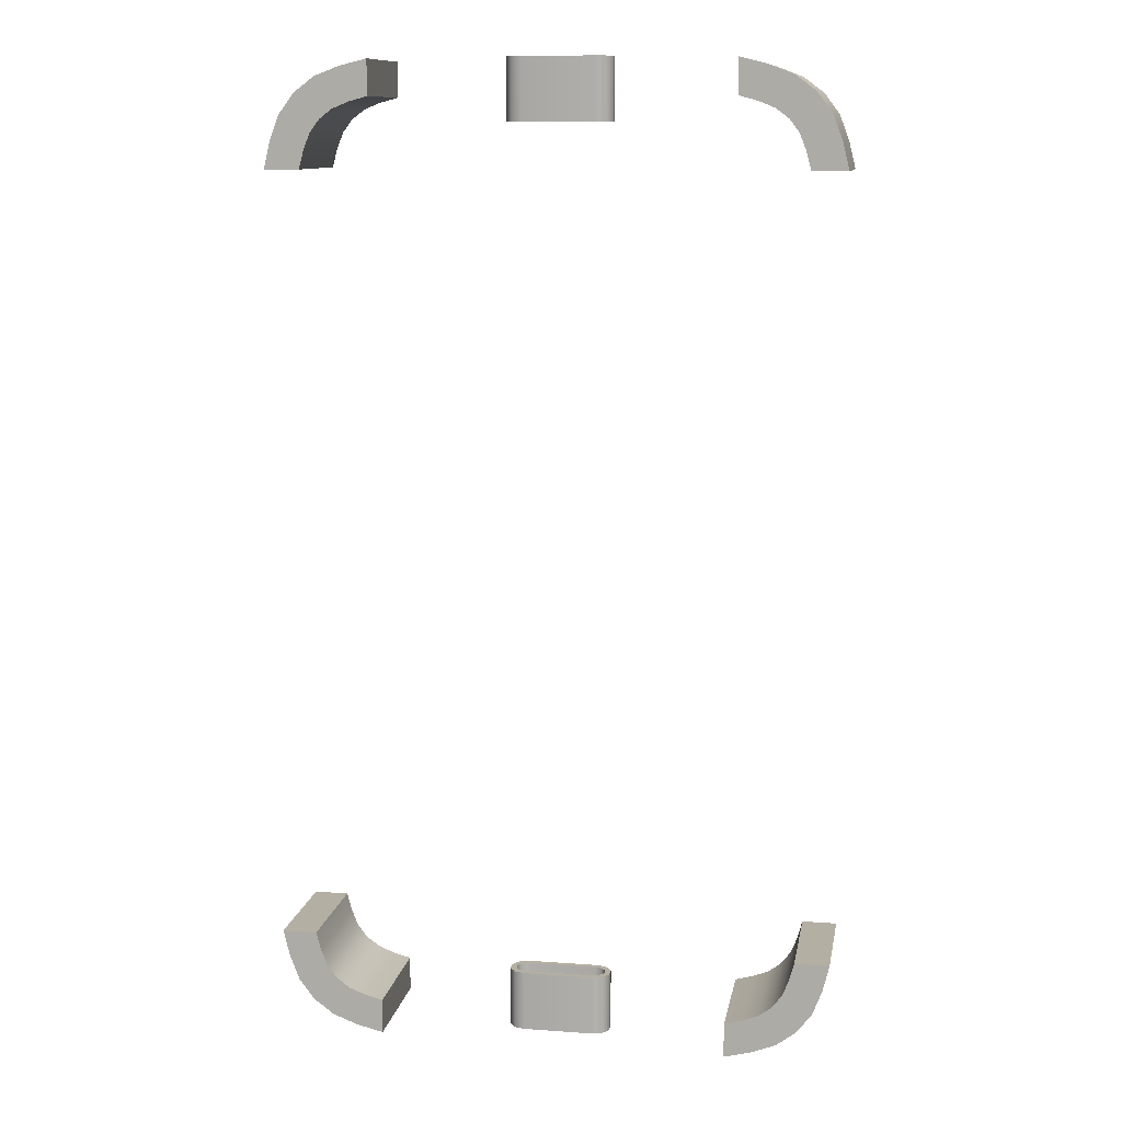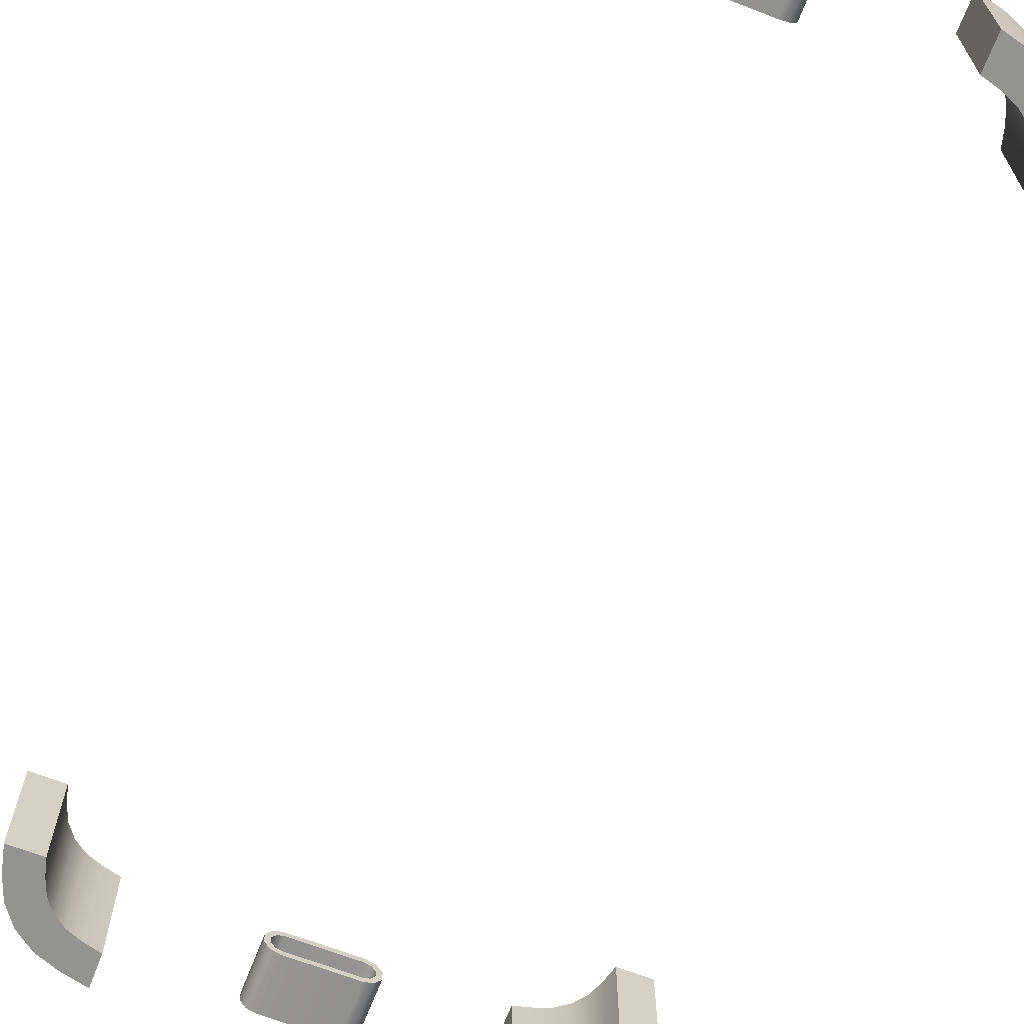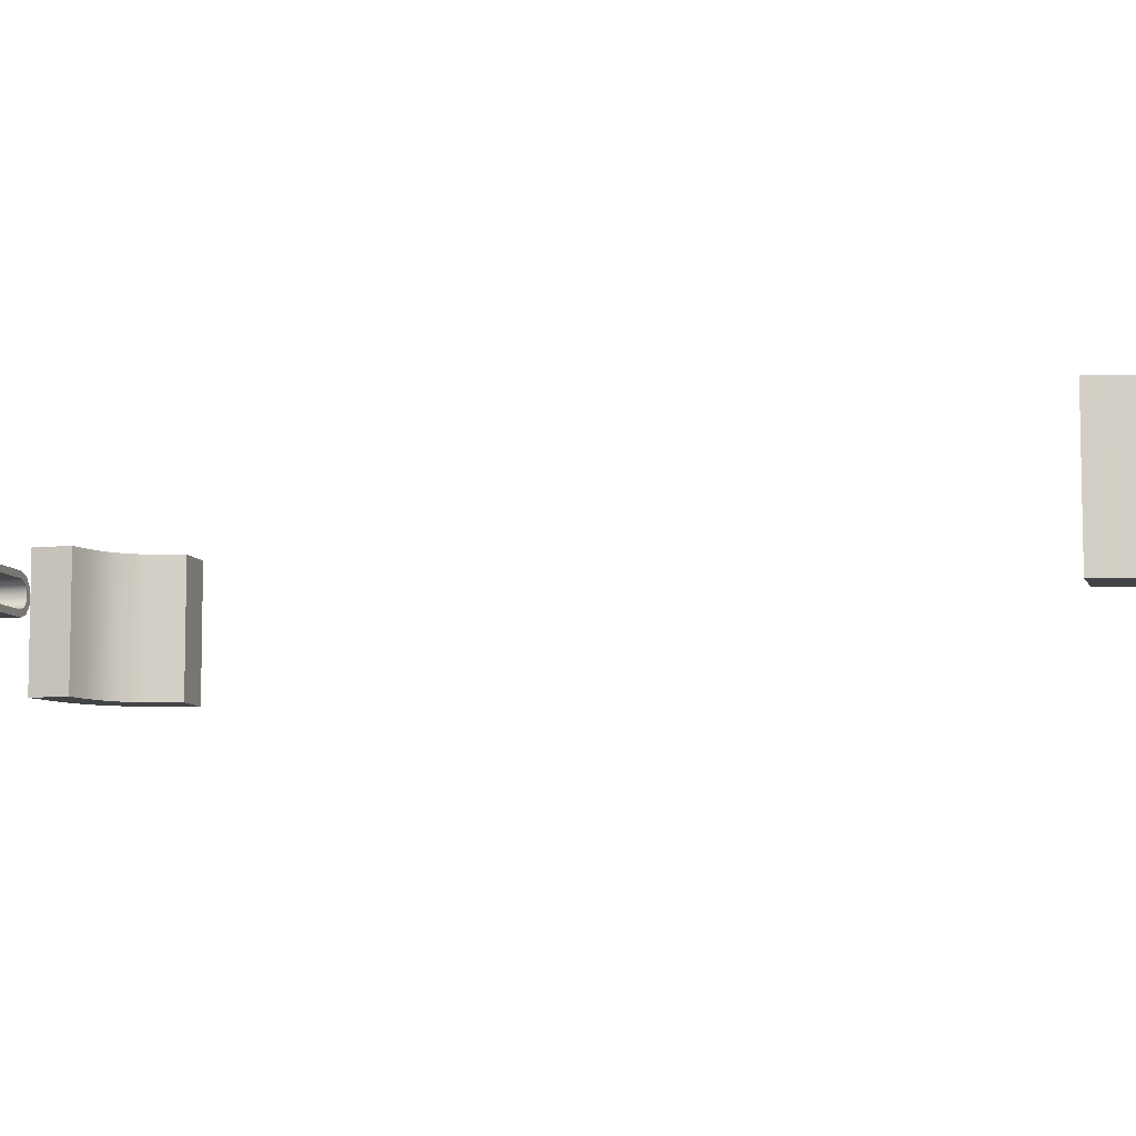
<metadata>
{"format":"obj","ext":"obj","renderer":"f3d","projection":"perspective","resolution":1024,"background":"white","views":[{"elev":11.2,"azim":-170.0,"up":"+Z"},{"elev":-66.6,"azim":158.8,"up":"+Y"},{"elev":-8.2,"azim":-74.5,"up":"+Y"}]}
</metadata>
<code>
o AirHockeyTable_AluminiumShader_0
v -39.53 57.56 102
v -39.53 57.56 109.9
v -45.6 57.56 108.4
v -43.57 57.56 101
v -47.25 57.56 99.5
v -51.18 57.56 106.3
v -55.75 57.56 102.8
v -50.2 57.56 97.29
v -52.4 57.56 94.34
v -59.17 57.56 98.27
v -61.3 57.56 92.7
v -53.86 57.56 90.67
v -62.79 57.56 86.62
v -54.94 57.56 86.62
v -39.53 84.38 102
v -43.57 84.38 101
v -45.6 84.38 108.4
v -39.53 84.38 109.9
v -51.18 84.38 106.3
v -47.25 84.38 99.5
v -59.17 84.38 98.27
v -55.75 84.38 102.8
v -50.2 84.38 97.29
v -52.4 84.38 94.34
v -62.79 84.38 86.62
v -61.3 84.38 92.7
v -53.86 84.38 90.67
v -54.94 84.38 86.62
v -43.57 84.38 101
v -39.53 84.38 102
v -39.53 57.56 102
v -43.57 57.56 101
v -39.53 84.38 109.9
v -45.6 84.38 108.4
v -45.6 57.56 108.4
v -39.53 57.56 109.9
v -51.18 84.38 106.3
v -51.18 57.56 106.3
v -47.25 84.38 99.5
v -47.25 57.56 99.5
v -55.75 84.38 102.8
v -55.75 57.56 102.8
v -59.17 84.38 98.27
v -59.17 57.56 98.27
v -52.4 84.38 94.34
v -50.2 84.38 97.29
v -50.2 57.56 97.29
v -52.4 57.56 94.34
v -61.3 84.38 92.7
v -61.3 57.56 92.7
v -62.79 84.38 86.62
v -62.79 57.56 86.62
v -54.94 84.38 86.62
v -53.86 84.38 90.67
v -53.86 57.56 90.67
v -54.94 57.56 86.62
v -39.53 84.38 102
v -39.53 84.38 109.9
v -39.53 57.56 109.9
v -39.53 57.56 102
v -54.94 57.56 86.62
v -62.79 57.56 86.62
v -62.79 84.38 86.62
v -54.94 84.38 86.62
v 0 74.02 96.8
v 0 75.33 96.8
v 8.056 75.33 96.8
v 7.849 74.02 96.8
v 10.2 74.64 96.8
v 9.387 73.52 96.8
v 11.65 72.64 96.8
v 10.34 72.22 96.8
v 11.65 70.17 96.8
v 10.34 70.6 96.8
v 10.2 68.18 96.8
v 9.387 69.29 96.8
v 8.056 67.48 96.8
v 7.849 68.79 96.8
v 0 67.48 96.8
v 0 68.79 96.8
v 0 74.02 110.5
v 7.849 74.02 110.5
v 8.056 75.33 110.5
v 0 75.33 110.5
v 9.387 73.52 110.5
v 10.2 74.64 110.5
v 10.34 72.22 110.5
v 11.65 72.64 110.5
v 10.34 70.6 110.5
v 11.65 70.17 110.5
v 9.387 69.29 110.5
v 10.2 68.18 110.5
v 7.849 68.79 110.5
v 8.056 67.48 110.5
v 0 68.79 110.5
v 0 67.48 110.5
v 0 74.02 110.5
v 0 74.02 96.8
v 7.849 74.02 96.8
v 7.849 74.02 110.5
v 8.056 75.33 110.5
v 8.056 75.33 96.8
v 0 75.33 96.8
v 0 75.33 110.5
v 9.387 73.52 96.8
v 9.387 73.52 110.5
v 10.2 74.64 110.5
v 10.2 74.64 96.8
v 10.34 72.22 96.8
v 10.34 72.22 110.5
v 11.65 72.64 110.5
v 11.65 72.64 96.8
v 10.34 70.6 96.8
v 10.34 70.6 110.5
v 11.65 70.17 110.5
v 11.65 70.17 96.8
v 9.387 69.29 96.8
v 9.387 69.29 110.5
v 10.2 68.18 110.5
v 10.2 68.18 96.8
v 7.849 68.79 96.8
v 7.849 68.79 110.5
v 8.056 67.48 110.5
v 8.056 67.48 96.8
v 0 68.79 96.8
v 0 68.79 110.5
v 0 67.48 110.5
v 0 67.48 96.8
v -7.849 74.02 96.8
v -8.056 75.33 96.8
v -9.387 73.52 96.8
v -10.2 74.64 96.8
v -10.34 72.22 96.8
v -11.65 72.64 96.8
v -10.34 70.6 96.8
v -11.65 70.17 96.8
v -9.387 69.29 96.8
v -10.2 68.18 96.8
v -7.849 68.79 96.8
v -8.056 67.48 96.8
v -8.056 75.33 110.5
v -7.849 74.02 110.5
v -10.2 74.64 110.5
v -9.387 73.52 110.5
v -11.65 72.64 110.5
v -10.34 72.22 110.5
v -11.65 70.17 110.5
v -10.34 70.6 110.5
v -10.2 68.18 110.5
v -9.387 69.29 110.5
v -8.056 67.48 110.5
v -7.849 68.79 110.5
v -7.849 74.02 110.5
v -7.849 74.02 96.8
v -8.056 75.33 110.5
v -8.056 75.33 96.8
v -9.387 73.52 110.5
v -9.387 73.52 96.8
v -10.2 74.64 110.5
v -8.056 75.33 110.5
v -8.056 75.33 96.8
v -10.2 74.64 96.8
v -10.34 72.22 110.5
v -10.34 72.22 96.8
v -11.65 72.64 110.5
v -11.65 72.64 96.8
v -10.34 70.6 110.5
v -10.34 70.6 96.8
v -11.65 70.17 110.5
v -11.65 70.17 96.8
v -9.387 69.29 110.5
v -9.387 69.29 96.8
v -10.2 68.18 110.5
v -10.2 68.18 96.8
v -7.849 68.79 110.5
v -7.849 68.79 96.8
v -8.056 67.48 110.5
v -8.056 67.48 96.8
v -7.849 68.79 110.5
v -7.849 68.79 96.8
v 39.53 57.56 102
v 43.57 57.56 101
v 45.6 57.56 108.4
v 39.53 57.56 109.9
v 47.25 57.56 99.5
v 51.18 57.56 106.3
v 50.2 57.56 97.29
v 55.75 57.56 102.8
v 52.4 57.56 94.34
v 59.17 57.56 98.27
v 53.86 57.56 90.67
v 61.3 57.56 92.7
v 62.79 57.56 86.62
v 54.94 57.56 86.62
v 39.53 84.38 102
v 39.53 84.38 109.9
v 45.6 84.38 108.4
v 43.57 84.38 101
v 51.18 84.38 106.3
v 47.25 84.38 99.5
v 59.17 84.38 98.27
v 52.4 84.38 94.34
v 50.2 84.38 97.29
v 55.75 84.38 102.8
v 62.79 84.38 86.62
v 54.94 84.38 86.62
v 53.86 84.38 90.67
v 61.3 84.38 92.7
v 43.57 84.38 101
v 43.57 57.56 101
v 39.53 57.56 102
v 39.53 84.38 102
v 39.53 84.38 109.9
v 39.53 57.56 109.9
v 45.6 57.56 108.4
v 45.6 84.38 108.4
v 51.18 57.56 106.3
v 51.18 84.38 106.3
v 47.25 84.38 99.5
v 47.25 57.56 99.5
v 55.75 57.56 102.8
v 55.75 84.38 102.8
v 59.17 57.56 98.27
v 59.17 84.38 98.27
v 52.4 84.38 94.34
v 52.4 57.56 94.34
v 50.2 57.56 97.29
v 50.2 84.38 97.29
v 61.3 57.56 92.7
v 61.3 84.38 92.7
v 62.79 57.56 86.62
v 62.79 84.38 86.62
v 54.94 84.38 86.62
v 54.94 57.56 86.62
v 53.86 57.56 90.67
v 53.86 84.38 90.67
v 39.53 84.38 102
v 39.53 57.56 102
v 39.53 57.56 109.9
v 39.53 84.38 109.9
v 54.94 57.56 86.62
v 54.94 84.38 86.62
v 62.79 84.38 86.62
v 62.79 57.56 86.62
v 39.53 57.56 -102
v 39.53 57.56 -109.9
v 45.6 57.56 -108.4
v 43.57 57.56 -101
v 47.25 57.56 -99.5
v 51.18 57.56 -106.3
v 55.75 57.56 -102.8
v 50.2 57.56 -97.29
v 52.4 57.56 -94.34
v 59.17 57.56 -98.27
v 61.3 57.56 -92.7
v 53.86 57.56 -90.67
v 62.79 57.56 -86.62
v 54.94 57.56 -86.62
v 39.53 84.38 -102
v 43.57 84.38 -101
v 45.6 84.38 -108.4
v 39.53 84.38 -109.9
v 51.18 84.38 -106.3
v 47.25 84.38 -99.5
v 59.17 84.38 -98.27
v 55.75 84.38 -102.8
v 50.2 84.38 -97.29
v 52.4 84.38 -94.34
v 62.79 84.38 -86.62
v 61.3 84.38 -92.7
v 53.86 84.38 -90.67
v 54.94 84.38 -86.62
v 43.57 84.38 -101
v 39.53 84.38 -102
v 39.53 57.56 -102
v 43.57 57.56 -101
v 39.53 84.38 -109.9
v 45.6 84.38 -108.4
v 45.6 57.56 -108.4
v 39.53 57.56 -109.9
v 51.18 84.38 -106.3
v 51.18 57.56 -106.3
v 47.25 84.38 -99.5
v 47.25 57.56 -99.5
v 55.75 84.38 -102.8
v 55.75 57.56 -102.8
v 59.17 84.38 -98.27
v 59.17 57.56 -98.27
v 52.4 84.38 -94.34
v 50.2 84.38 -97.29
v 50.2 57.56 -97.29
v 52.4 57.56 -94.34
v 61.3 84.38 -92.7
v 61.3 57.56 -92.7
v 62.79 84.38 -86.62
v 62.79 57.56 -86.62
v 54.94 84.38 -86.62
v 53.86 84.38 -90.67
v 53.86 57.56 -90.67
v 54.94 57.56 -86.62
v 39.53 84.38 -102
v 39.53 84.38 -109.9
v 39.53 57.56 -109.9
v 39.53 57.56 -102
v 54.94 57.56 -86.62
v 62.79 57.56 -86.62
v 62.79 84.38 -86.62
v 54.94 84.38 -86.62
v -39.53 57.56 -102
v -43.57 57.56 -101
v -45.6 57.56 -108.4
v -39.53 57.56 -109.9
v -47.25 57.56 -99.5
v -51.18 57.56 -106.3
v -50.2 57.56 -97.29
v -55.75 57.56 -102.8
v -52.4 57.56 -94.34
v -59.17 57.56 -98.27
v -53.86 57.56 -90.67
v -61.3 57.56 -92.7
v -62.79 57.56 -86.62
v -54.94 57.56 -86.62
v -39.53 84.38 -102
v -39.53 84.38 -109.9
v -45.6 84.38 -108.4
v -43.57 84.38 -101
v -51.18 84.38 -106.3
v -47.25 84.38 -99.5
v -59.17 84.38 -98.27
v -52.4 84.38 -94.34
v -50.2 84.38 -97.29
v -55.75 84.38 -102.8
v -62.79 84.38 -86.62
v -54.94 84.38 -86.62
v -53.86 84.38 -90.67
v -61.3 84.38 -92.7
v -43.57 84.38 -101
v -43.57 57.56 -101
v -39.53 57.56 -102
v -39.53 84.38 -102
v -39.53 84.38 -109.9
v -39.53 57.56 -109.9
v -45.6 57.56 -108.4
v -45.6 84.38 -108.4
v -51.18 57.56 -106.3
v -51.18 84.38 -106.3
v -47.25 84.38 -99.5
v -47.25 57.56 -99.5
v -55.75 57.56 -102.8
v -55.75 84.38 -102.8
v -59.17 57.56 -98.27
v -59.17 84.38 -98.27
v -52.4 84.38 -94.34
v -52.4 57.56 -94.34
v -50.2 57.56 -97.29
v -50.2 84.38 -97.29
v -61.3 57.56 -92.7
v -61.3 84.38 -92.7
v -62.79 57.56 -86.62
v -62.79 84.38 -86.62
v -54.94 84.38 -86.62
v -54.94 57.56 -86.62
v -53.86 57.56 -90.67
v -53.86 84.38 -90.67
v -39.53 84.38 -102
v -39.53 57.56 -102
v -39.53 57.56 -109.9
v -39.53 84.38 -109.9
v -54.94 57.56 -86.62
v -54.94 84.38 -86.62
v -62.79 84.38 -86.62
v -62.79 57.56 -86.62
v 0 74.02 -110.5
v 0 75.33 -110.5
v 8.056 75.33 -110.5
v 7.849 74.02 -110.5
v 10.2 74.64 -110.5
v 9.387 73.52 -110.5
v 11.65 72.64 -110.5
v 10.34 72.22 -110.5
v 11.65 70.17 -110.5
v 10.34 70.6 -110.5
v 10.2 68.18 -110.5
v 9.387 69.29 -110.5
v 8.056 67.48 -110.5
v 7.849 68.79 -110.5
v 0 67.48 -110.5
v 0 68.79 -110.5
v 0 74.02 -96.8
v 7.849 74.02 -96.8
v 8.056 75.33 -96.8
v 0 75.33 -96.8
v 9.387 73.52 -96.8
v 10.2 74.64 -96.8
v 10.34 72.22 -96.8
v 11.65 72.64 -96.8
v 10.34 70.6 -96.8
v 11.65 70.17 -96.8
v 9.387 69.29 -96.8
v 10.2 68.18 -96.8
v 7.849 68.79 -96.8
v 8.056 67.48 -96.8
v 0 68.79 -96.8
v 0 67.48 -96.8
v 0 74.02 -96.8
v 0 74.02 -110.5
v 7.849 74.02 -110.5
v 7.849 74.02 -96.8
v 8.056 75.33 -96.8
v 8.056 75.33 -110.5
v 0 75.33 -110.5
v 0 75.33 -96.8
v 9.387 73.52 -110.5
v 9.387 73.52 -96.8
v 10.2 74.64 -96.8
v 10.2 74.64 -110.5
v 10.34 72.22 -110.5
v 10.34 72.22 -96.8
v 11.65 72.64 -96.8
v 11.65 72.64 -110.5
v 10.34 70.6 -110.5
v 10.34 70.6 -96.8
v 11.65 70.17 -96.8
v 11.65 70.17 -110.5
v 9.387 69.29 -110.5
v 9.387 69.29 -96.8
v 10.2 68.18 -96.8
v 10.2 68.18 -110.5
v 7.849 68.79 -110.5
v 7.849 68.79 -96.8
v 8.056 67.48 -96.8
v 8.056 67.48 -110.5
v 0 68.79 -110.5
v 0 68.79 -96.8
v 0 67.48 -96.8
v 0 67.48 -110.5
v -7.849 74.02 -110.5
v -8.056 75.33 -110.5
v -9.387 73.52 -110.5
v -10.2 74.64 -110.5
v -10.34 72.22 -110.5
v -11.65 72.64 -110.5
v -10.34 70.6 -110.5
v -11.65 70.17 -110.5
v -9.387 69.29 -110.5
v -10.2 68.18 -110.5
v -7.849 68.79 -110.5
v -8.056 67.48 -110.5
v -8.056 75.33 -96.8
v -7.849 74.02 -96.8
v -10.2 74.64 -96.8
v -9.387 73.52 -96.8
v -11.65 72.64 -96.8
v -10.34 72.22 -96.8
v -11.65 70.17 -96.8
v -10.34 70.6 -96.8
v -10.2 68.18 -96.8
v -9.387 69.29 -96.8
v -8.056 67.48 -96.8
v -7.849 68.79 -96.8
v -7.849 74.02 -96.8
v -7.849 74.02 -110.5
v -8.056 75.33 -96.8
v -8.056 75.33 -110.5
v -9.387 73.52 -96.8
v -9.387 73.52 -110.5
v -10.2 74.64 -96.8
v -8.056 75.33 -96.8
v -8.056 75.33 -110.5
v -10.2 74.64 -110.5
v -10.34 72.22 -96.8
v -10.34 72.22 -110.5
v -11.65 72.64 -96.8
v -11.65 72.64 -110.5
v -10.34 70.6 -96.8
v -10.34 70.6 -110.5
v -11.65 70.17 -96.8
v -11.65 70.17 -110.5
v -9.387 69.29 -96.8
v -9.387 69.29 -110.5
v -10.2 68.18 -96.8
v -10.2 68.18 -110.5
v -7.849 68.79 -96.8
v -7.849 68.79 -110.5
v -8.056 67.48 -96.8
v -8.056 67.48 -110.5
v -7.849 68.79 -96.8
v -7.849 68.79 -110.5
f 1 2 3
f 1 3 4
f 5 4 3
f 5 3 6
f 5 6 7
f 5 7 8
f 9 8 7
f 9 7 10
f 9 10 11
f 9 11 12
f 13 14 12
f 13 12 11
f 15 16 17
f 15 17 18
f 19 17 16
f 19 16 20
f 21 22 23
f 21 23 24
f 19 20 23
f 19 23 22
f 25 26 27
f 25 27 28
f 21 24 27
f 21 27 26
f 57 58 59
f 57 59 60
f 61 62 63
f 61 63 64
f 65 66 67
f 65 67 68
f 67 69 70
f 67 70 68
f 69 71 72
f 69 72 70
f 71 73 74
f 71 74 72
f 73 75 76
f 73 76 74
f 75 77 78
f 75 78 76
f 77 79 80
f 77 80 78
f 81 82 83
f 81 83 84
f 83 82 85
f 83 85 86
f 86 85 87
f 86 87 88
f 88 87 89
f 88 89 90
f 90 89 91
f 90 91 92
f 92 91 93
f 92 93 94
f 94 93 95
f 94 95 96
f 65 129 130
f 65 130 66
f 130 129 131
f 130 131 132
f 132 131 133
f 132 133 134
f 134 133 135
f 134 135 136
f 136 135 137
f 136 137 138
f 138 137 139
f 138 139 140
f 140 139 80
f 140 80 79
f 81 84 141
f 81 141 142
f 141 143 144
f 141 144 142
f 143 145 146
f 143 146 144
f 145 147 148
f 145 148 146
f 147 149 150
f 147 150 148
f 149 151 152
f 149 152 150
f 151 96 95
f 151 95 152
f 181 182 183
f 181 183 184
f 185 186 183
f 185 183 182
f 185 187 188
f 185 188 186
f 189 190 188
f 189 188 187
f 189 191 192
f 189 192 190
f 193 192 191
f 193 191 194
f 195 196 197
f 195 197 198
f 199 200 198
f 199 198 197
f 201 202 203
f 201 203 204
f 199 204 203
f 199 203 200
f 205 206 207
f 205 207 208
f 201 208 207
f 201 207 202
f 237 238 239
f 237 239 240
f 241 242 243
f 241 243 244
f 245 246 247
f 245 247 248
f 249 248 247
f 249 247 250
f 249 250 251
f 249 251 252
f 253 252 251
f 253 251 254
f 253 254 255
f 253 255 256
f 257 258 256
f 257 256 255
f 259 260 261
f 259 261 262
f 263 261 260
f 263 260 264
f 265 266 267
f 265 267 268
f 263 264 267
f 263 267 266
f 269 270 271
f 269 271 272
f 265 268 271
f 265 271 270
f 301 302 303
f 301 303 304
f 305 306 307
f 305 307 308
f 309 310 311
f 309 311 312
f 313 314 311
f 313 311 310
f 313 315 316
f 313 316 314
f 317 318 316
f 317 316 315
f 317 319 320
f 317 320 318
f 321 320 319
f 321 319 322
f 323 324 325
f 323 325 326
f 327 328 326
f 327 326 325
f 329 330 331
f 329 331 332
f 327 332 331
f 327 331 328
f 333 334 335
f 333 335 336
f 329 336 335
f 329 335 330
f 365 366 367
f 365 367 368
f 369 370 371
f 369 371 372
f 373 374 375
f 373 375 376
f 375 377 378
f 375 378 376
f 377 379 380
f 377 380 378
f 379 381 382
f 379 382 380
f 381 383 384
f 381 384 382
f 383 385 386
f 383 386 384
f 385 387 388
f 385 388 386
f 389 390 391
f 389 391 392
f 391 390 393
f 391 393 394
f 394 393 395
f 394 395 396
f 396 395 397
f 396 397 398
f 398 397 399
f 398 399 400
f 400 399 401
f 400 401 402
f 402 401 403
f 402 403 404
f 373 437 438
f 373 438 374
f 438 437 439
f 438 439 440
f 440 439 441
f 440 441 442
f 442 441 443
f 442 443 444
f 444 443 445
f 444 445 446
f 446 445 447
f 446 447 448
f 448 447 388
f 448 388 387
f 389 392 449
f 389 449 450
f 449 451 452
f 449 452 450
f 451 453 454
f 451 454 452
f 453 455 456
f 453 456 454
f 455 457 458
f 455 458 456
f 457 459 460
f 457 460 458
f 459 404 403
f 459 403 460
f 29 30 31
f 29 31 32
f 33 34 35
f 33 35 36
f 34 37 38
f 34 38 35
f 39 29 32
f 39 32 40
f 37 41 42
f 37 42 38
f 41 43 44
f 41 44 42
f 45 46 47
f 45 47 48
f 46 39 40
f 46 40 47
f 43 49 50
f 43 50 44
f 49 51 52
f 49 52 50
f 53 54 55
f 53 55 56
f 54 45 48
f 54 48 55
f 97 98 99
f 97 99 100
f 101 102 103
f 101 103 104
f 100 99 105
f 100 105 106
f 107 108 102
f 107 102 101
f 106 105 109
f 106 109 110
f 111 112 108
f 111 108 107
f 110 109 113
f 110 113 114
f 115 116 112
f 115 112 111
f 114 113 117
f 114 117 118
f 119 120 116
f 119 116 115
f 118 117 121
f 118 121 122
f 123 124 120
f 123 120 119
f 122 121 125
f 122 125 126
f 127 128 124
f 127 124 123
f 97 153 154
f 97 154 98
f 155 104 103
f 155 103 156
f 153 157 158
f 153 158 154
f 159 160 161
f 159 161 162
f 157 163 164
f 157 164 158
f 165 159 162
f 165 162 166
f 163 167 168
f 163 168 164
f 169 165 166
f 169 166 170
f 167 171 172
f 167 172 168
f 173 169 170
f 173 170 174
f 171 175 176
f 171 176 172
f 177 173 174
f 177 174 178
f 179 126 125
f 179 125 180
f 127 177 178
f 127 178 128
f 209 210 211
f 209 211 212
f 213 214 215
f 213 215 216
f 216 215 217
f 216 217 218
f 219 220 210
f 219 210 209
f 218 217 221
f 218 221 222
f 222 221 223
f 222 223 224
f 225 226 227
f 225 227 228
f 228 227 220
f 228 220 219
f 224 223 229
f 224 229 230
f 230 229 231
f 230 231 232
f 233 234 235
f 233 235 236
f 236 235 226
f 236 226 225
f 273 274 275
f 273 275 276
f 277 278 279
f 277 279 280
f 278 281 282
f 278 282 279
f 283 273 276
f 283 276 284
f 281 285 286
f 281 286 282
f 285 287 288
f 285 288 286
f 289 290 291
f 289 291 292
f 290 283 284
f 290 284 291
f 287 293 294
f 287 294 288
f 293 295 296
f 293 296 294
f 297 298 299
f 297 299 300
f 298 289 292
f 298 292 299
f 337 338 339
f 337 339 340
f 341 342 343
f 341 343 344
f 344 343 345
f 344 345 346
f 347 348 338
f 347 338 337
f 346 345 349
f 346 349 350
f 350 349 351
f 350 351 352
f 353 354 355
f 353 355 356
f 356 355 348
f 356 348 347
f 352 351 357
f 352 357 358
f 358 357 359
f 358 359 360
f 361 362 363
f 361 363 364
f 364 363 354
f 364 354 353
f 405 406 407
f 405 407 408
f 409 410 411
f 409 411 412
f 408 407 413
f 408 413 414
f 415 416 410
f 415 410 409
f 414 413 417
f 414 417 418
f 419 420 416
f 419 416 415
f 418 417 421
f 418 421 422
f 423 424 420
f 423 420 419
f 422 421 425
f 422 425 426
f 427 428 424
f 427 424 423
f 426 425 429
f 426 429 430
f 431 432 428
f 431 428 427
f 430 429 433
f 430 433 434
f 435 436 432
f 435 432 431
f 405 461 462
f 405 462 406
f 463 412 411
f 463 411 464
f 461 465 466
f 461 466 462
f 467 468 469
f 467 469 470
f 465 471 472
f 465 472 466
f 473 467 470
f 473 470 474
f 471 475 476
f 471 476 472
f 477 473 474
f 477 474 478
f 475 479 480
f 475 480 476
f 481 477 478
f 481 478 482
f 479 483 484
f 479 484 480
f 485 481 482
f 485 482 486
f 487 434 433
f 487 433 488
f 435 485 486
f 435 486 436

</code>
